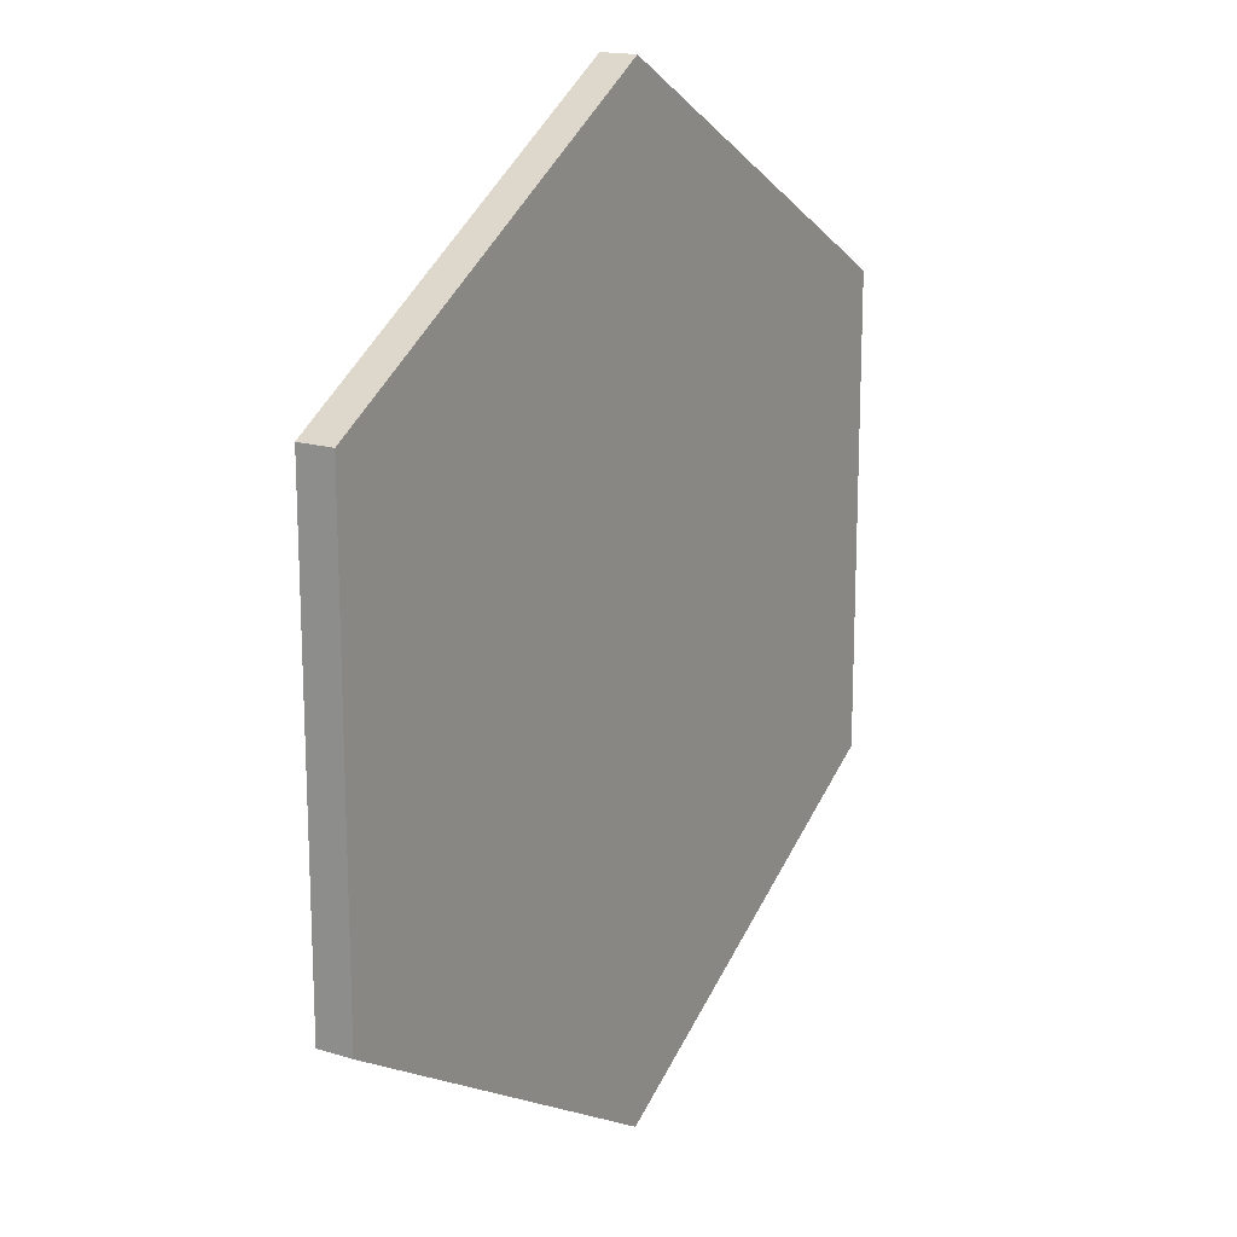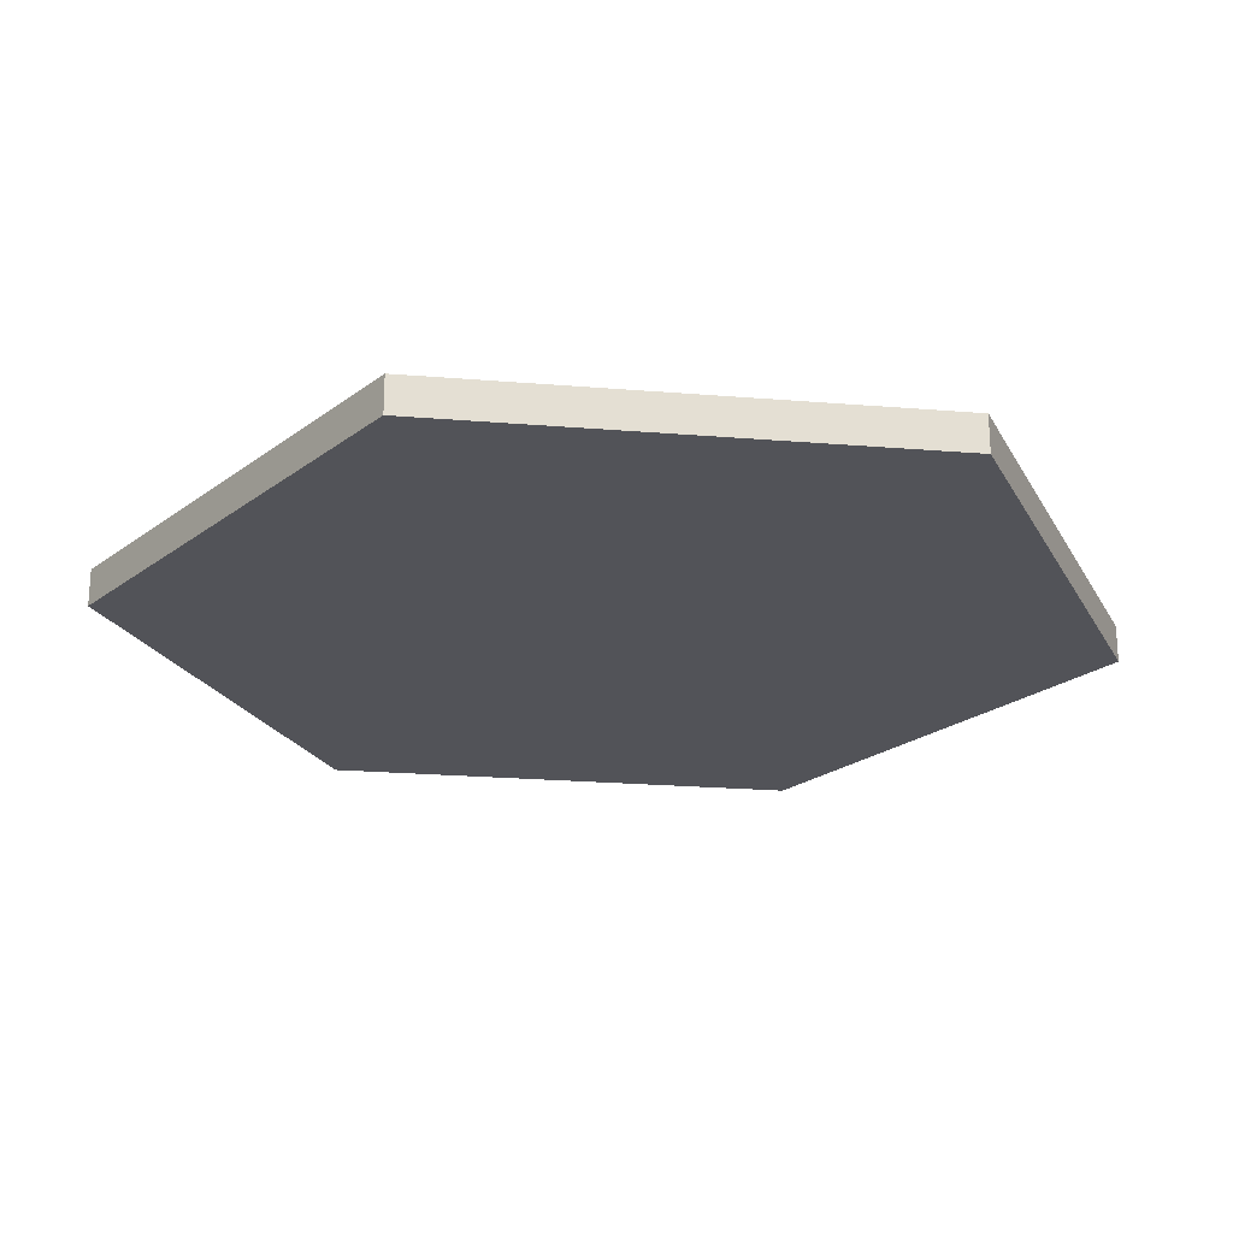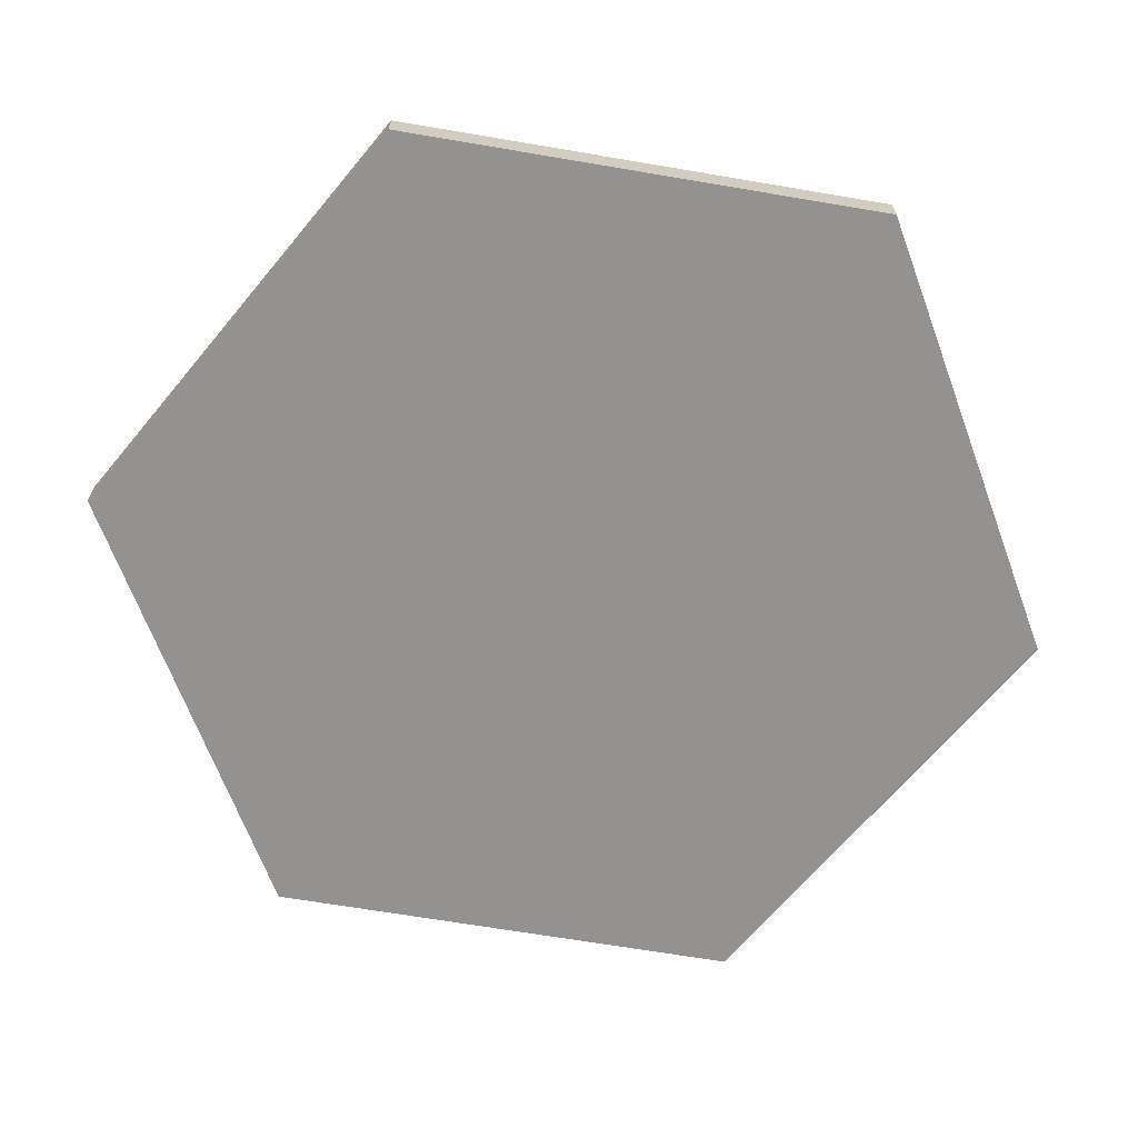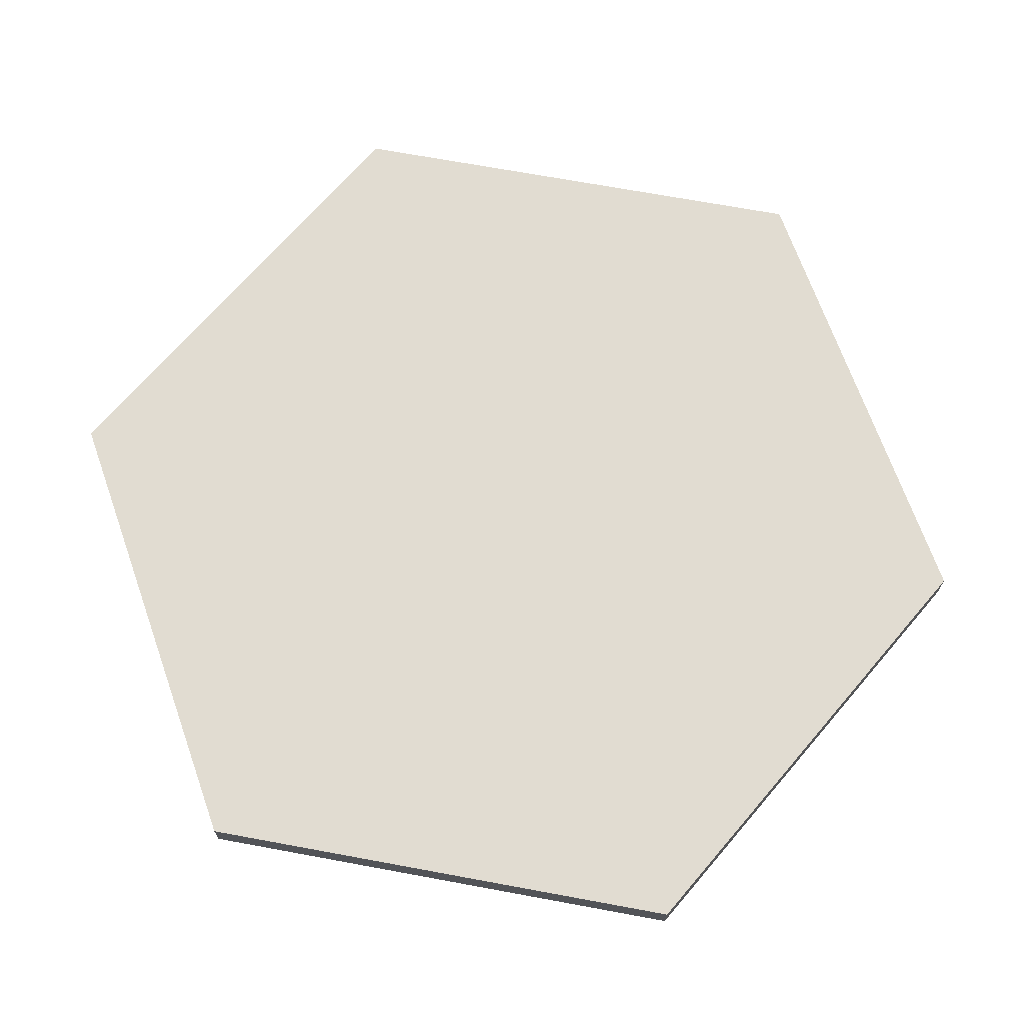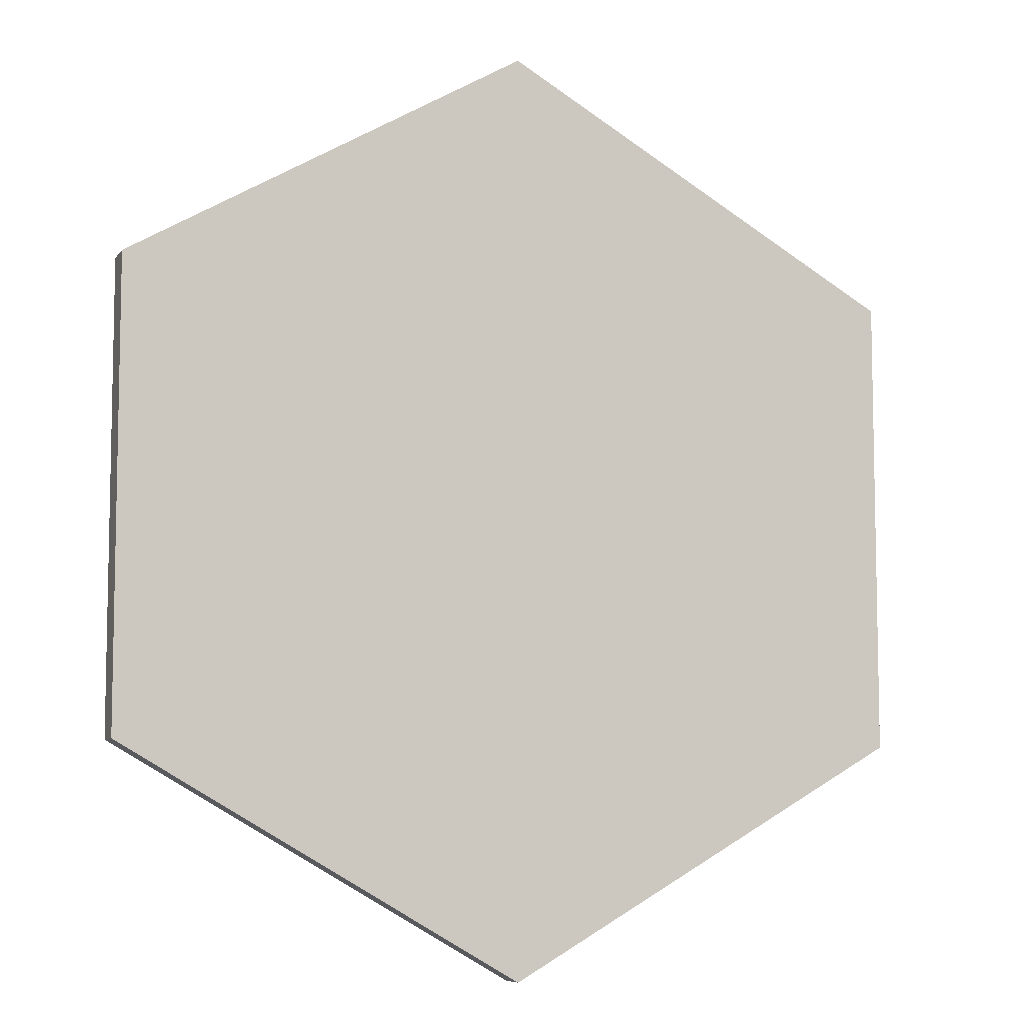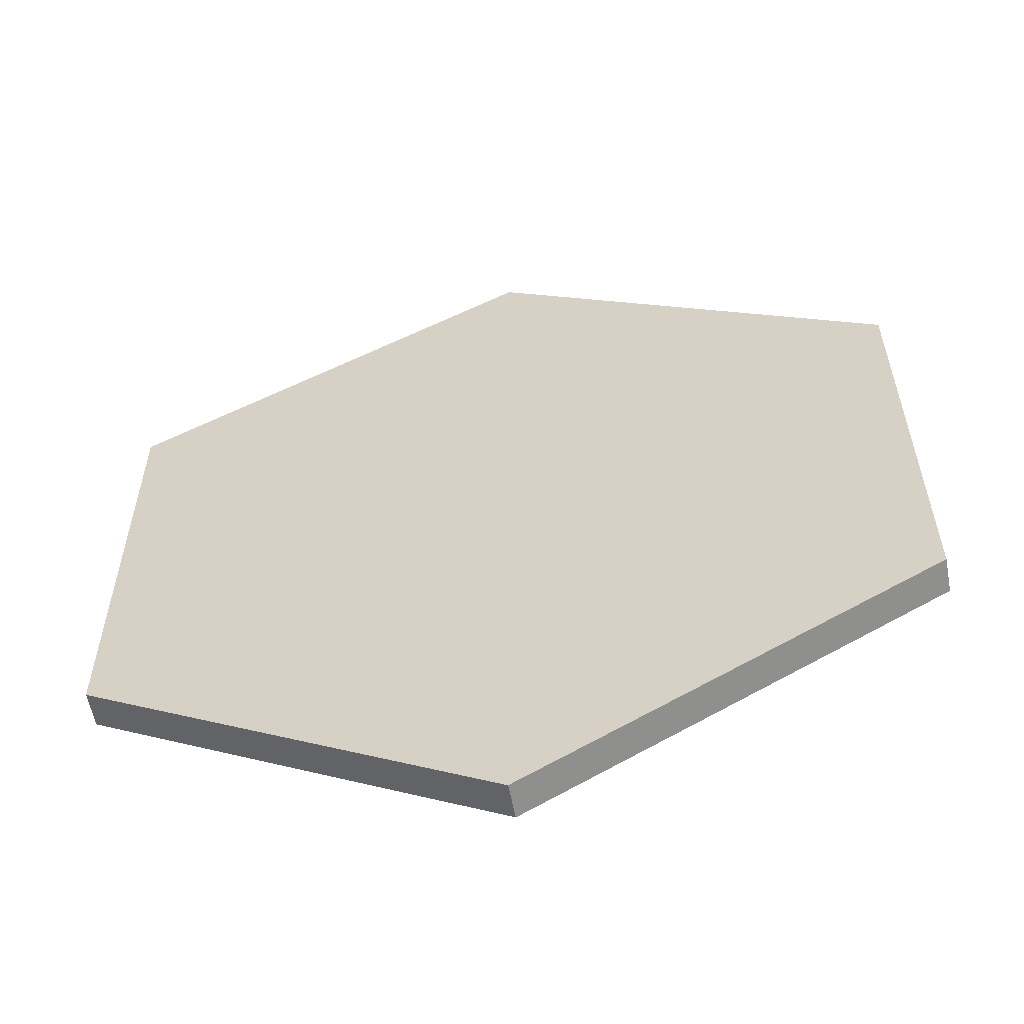
<metadata>
{"format":"obj","ext":"obj","renderer":"f3d","projection":"perspective","resolution":1024,"background":"white","views":[{"elev":17.2,"azim":-58.4,"up":"+Z"},{"elev":-22.6,"azim":-38.1,"up":"+Y"},{"elev":-66.5,"azim":-159.7,"up":"+Y"},{"elev":69.0,"azim":160.5,"up":"+Y"},{"elev":-7.5,"azim":160.1,"up":"+Z"},{"elev":-58.5,"azim":10.8,"up":"+Z"}]}
</metadata>
<code>
v 0 0.03 -0.4
v 0.3464 0.03 -0.2
v 0.3464 0.03 0.2
v 0 0.03 0.4
v -0.3464 0.03 0.2
v -0.3464 0.03 -0.2
v 0 0 -0.4
v -0.3464 0 -0.2
v -0.3464 0 0.2
v 0 0 0.4
v 0.3464 0 0.2
v 0.3464 0 -0.2
v 0 0.03 -0.4
v 0.3464 0.03 -0.2
v 0.3464 0 -0.2
v 0 0 -0.4
v 0.3464 0.03 -0.2
v 0.3464 0.03 0.2
v 0.3464 0 0.2
v 0.3464 0 -0.2
v 0.3464 0.03 0.2
v 0 0.03 0.4
v 0 0 0.4
v 0.3464 0 0.2
v 0 0.03 0.4
v -0.3464 0.03 0.2
v -0.3464 0 0.2
v 0 0 0.4
v -0.3464 0.03 0.2
v -0.3464 0.03 -0.2
v -0.3464 0 -0.2
v -0.3464 0 0.2
v -0.3464 0.03 -0.2
v 0 0.03 -0.4
v 0 0 -0.4
v -0.3464 0 -0.2
f 1 6 5
f 3 2 1
f 5 4 3
f 5 3 1
f 11 10 9
f 9 8 7
f 7 12 11
f 11 9 7
f 13 14 15
f 13 15 16
f 17 18 19
f 17 19 20
f 21 22 23
f 21 23 24
f 25 26 27
f 25 27 28
f 29 30 31
f 29 31 32
f 33 34 35
f 33 35 36

</code>
